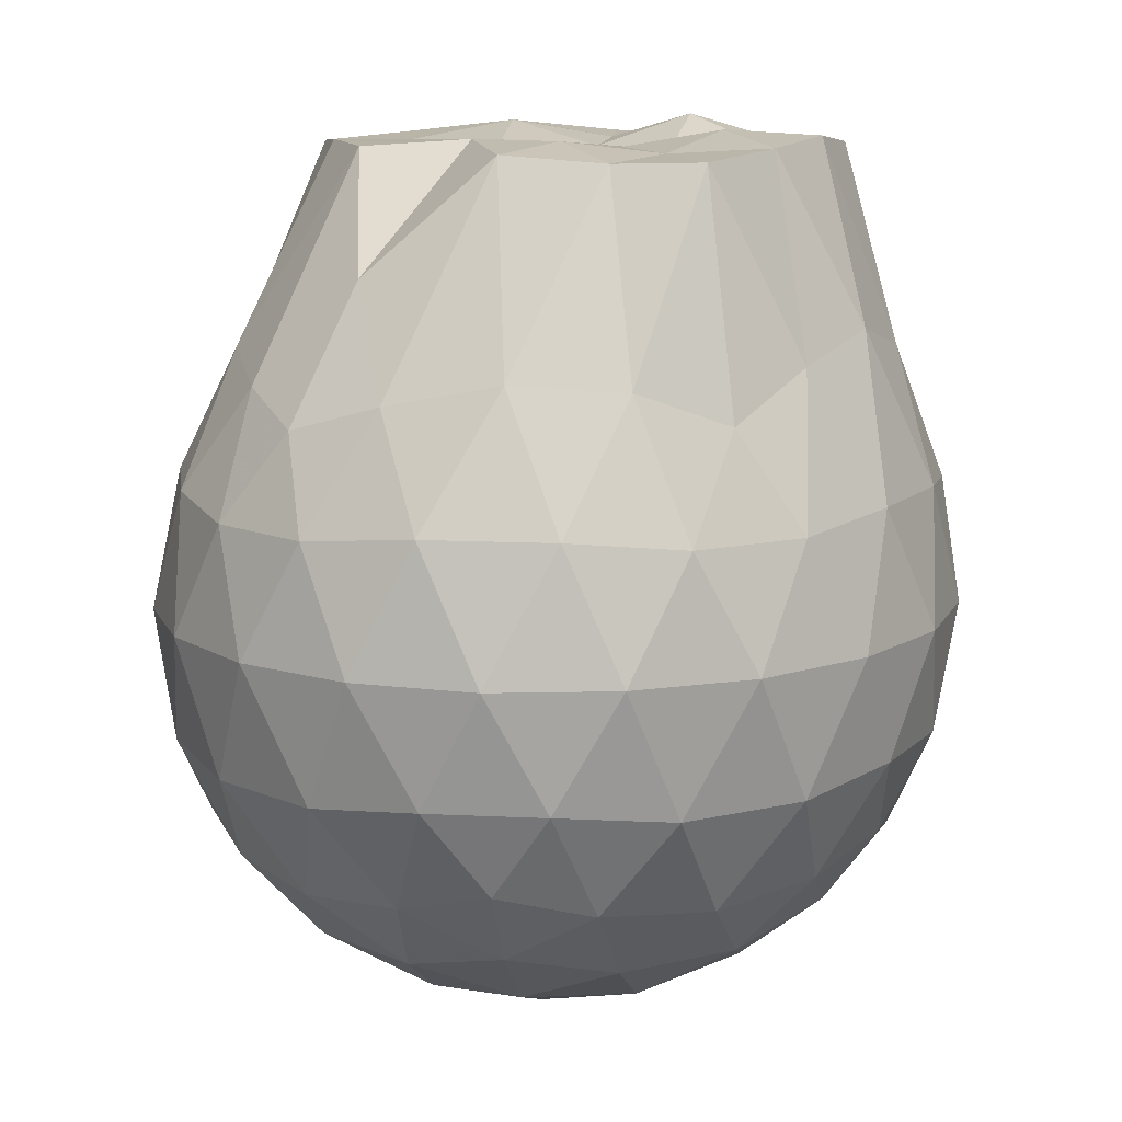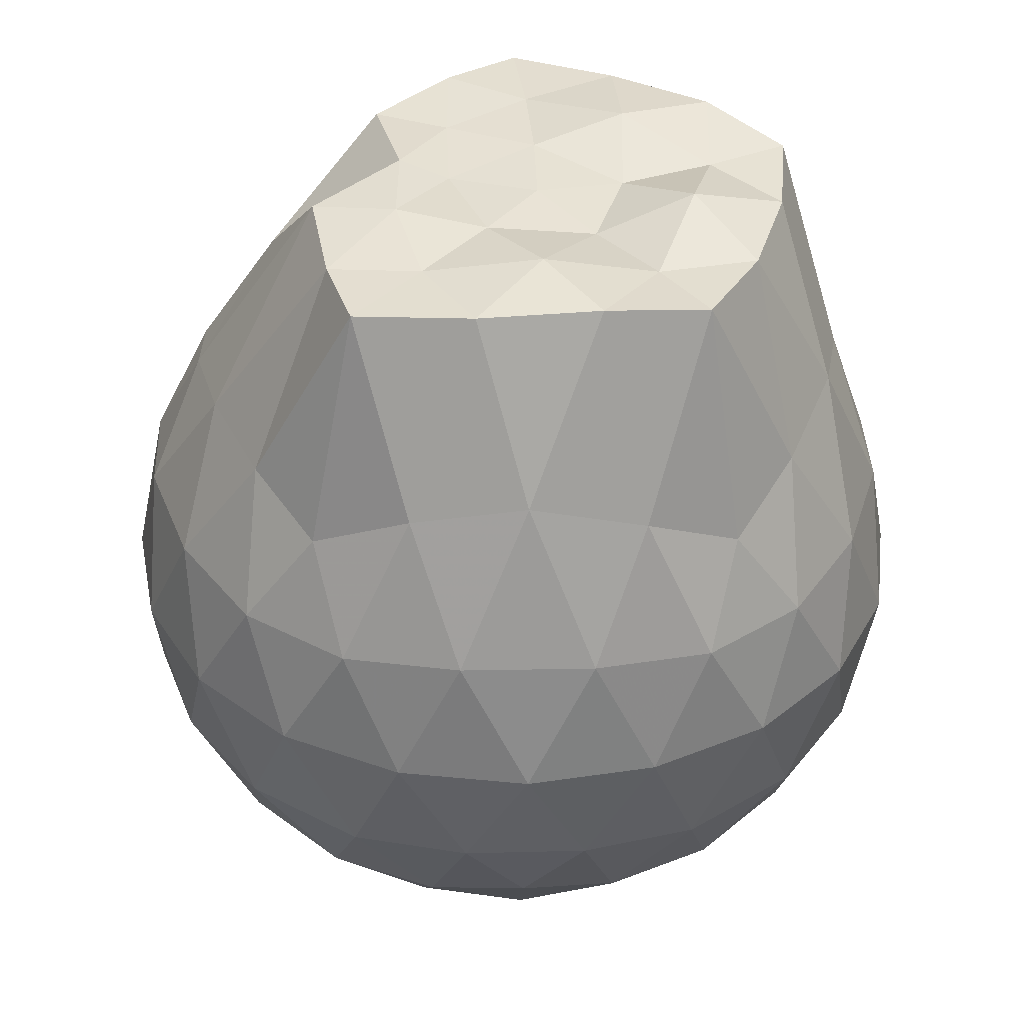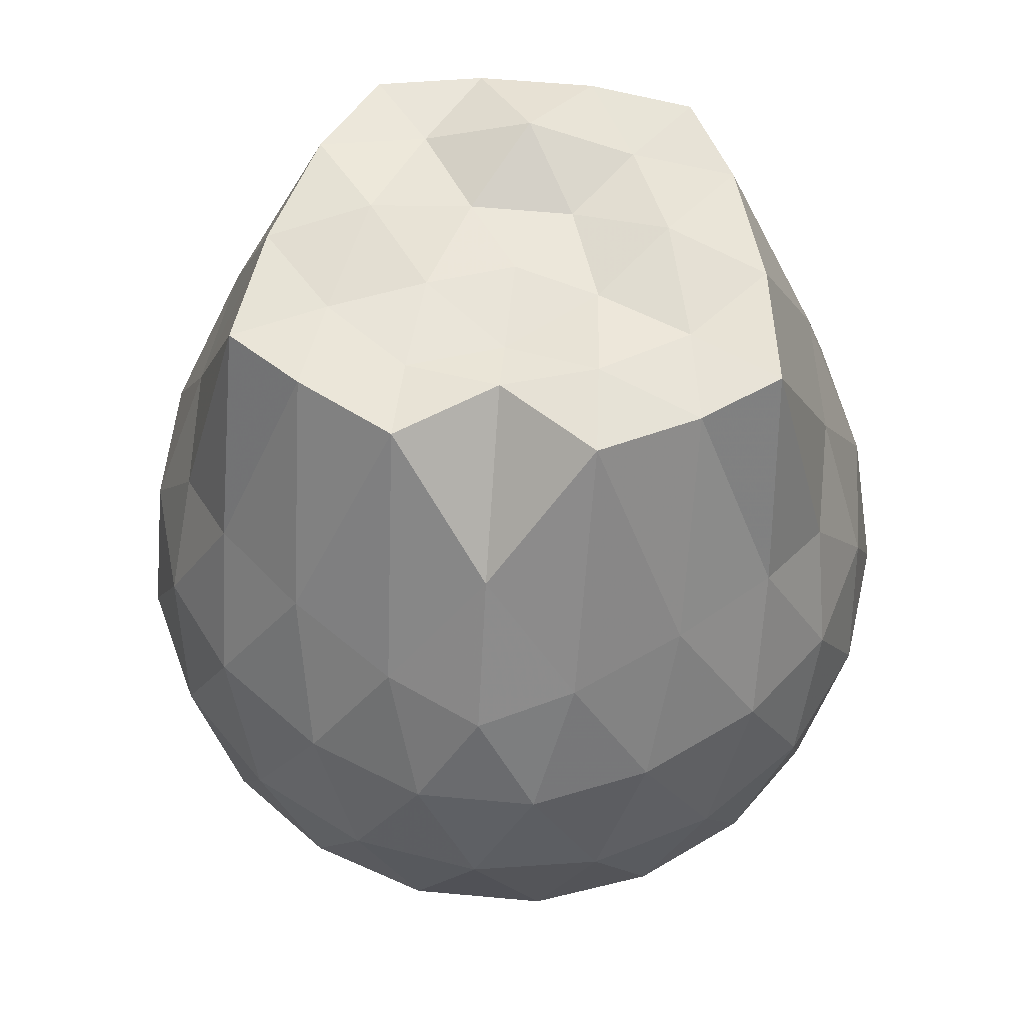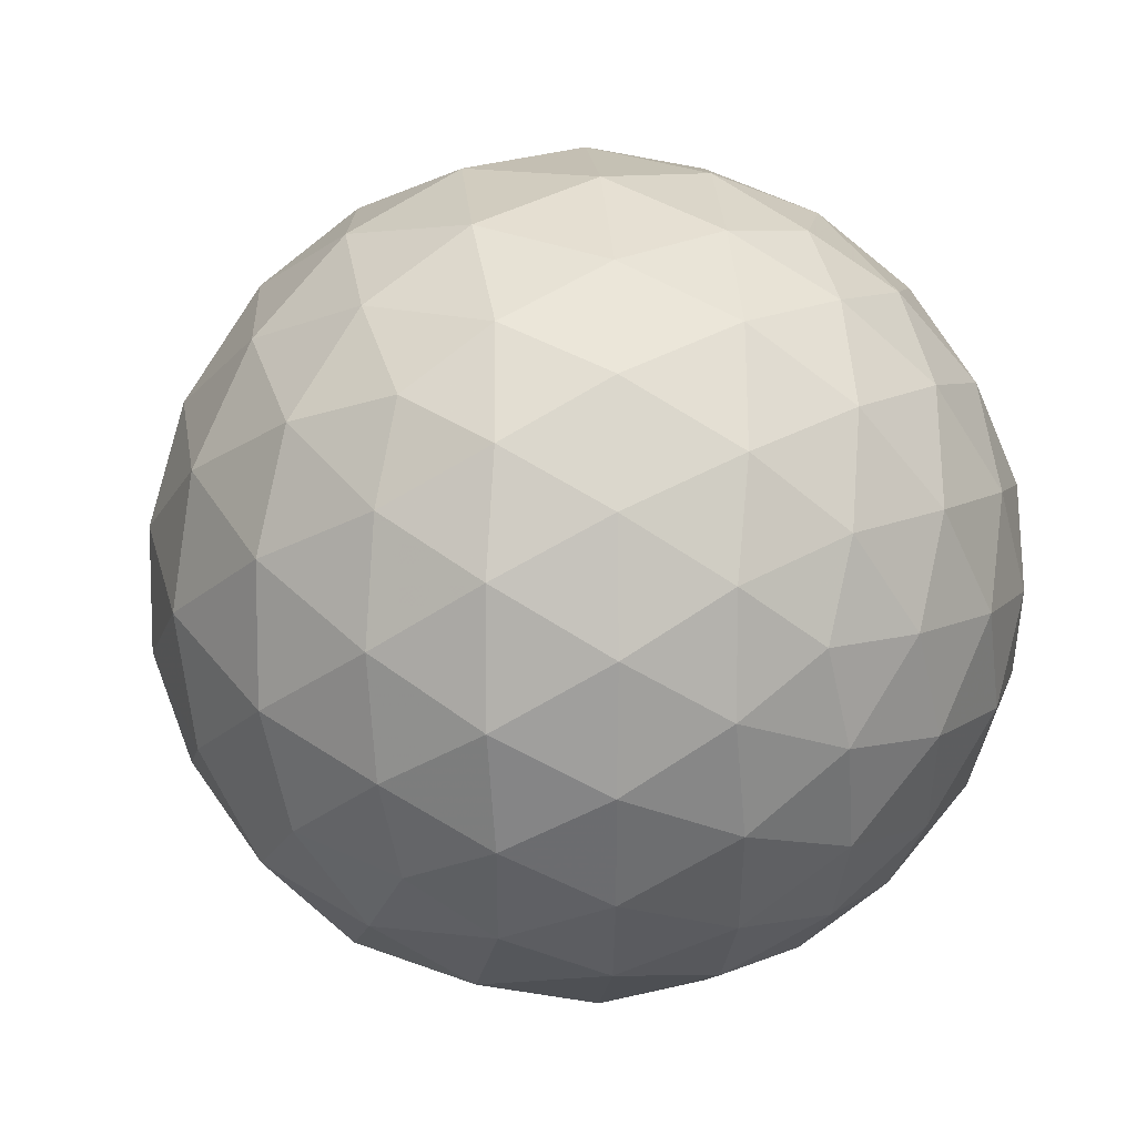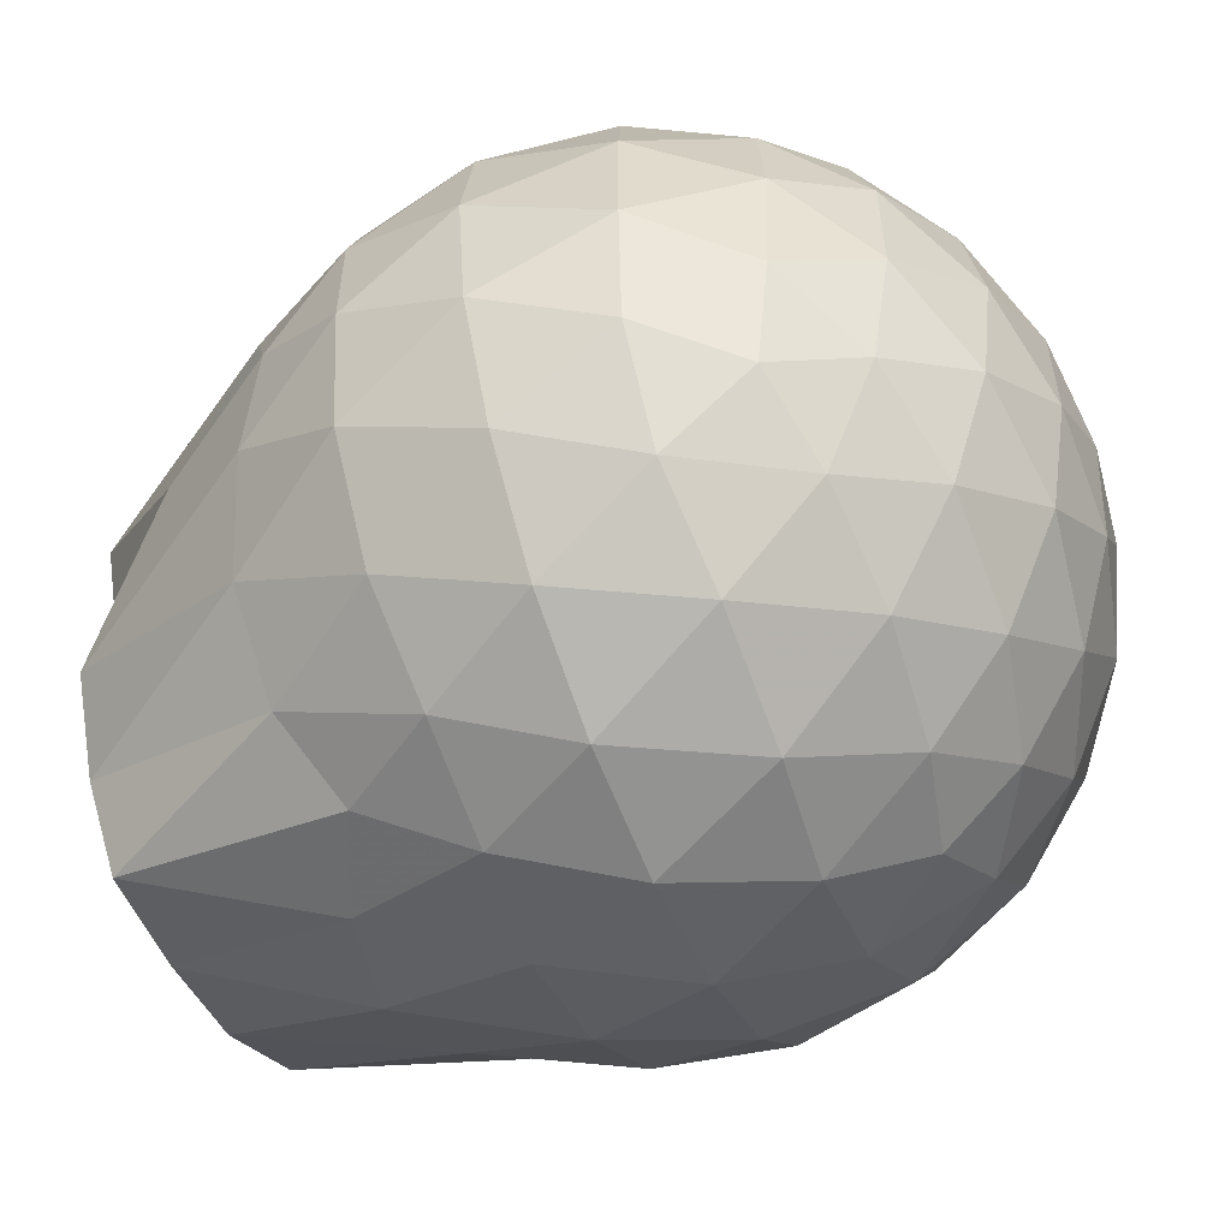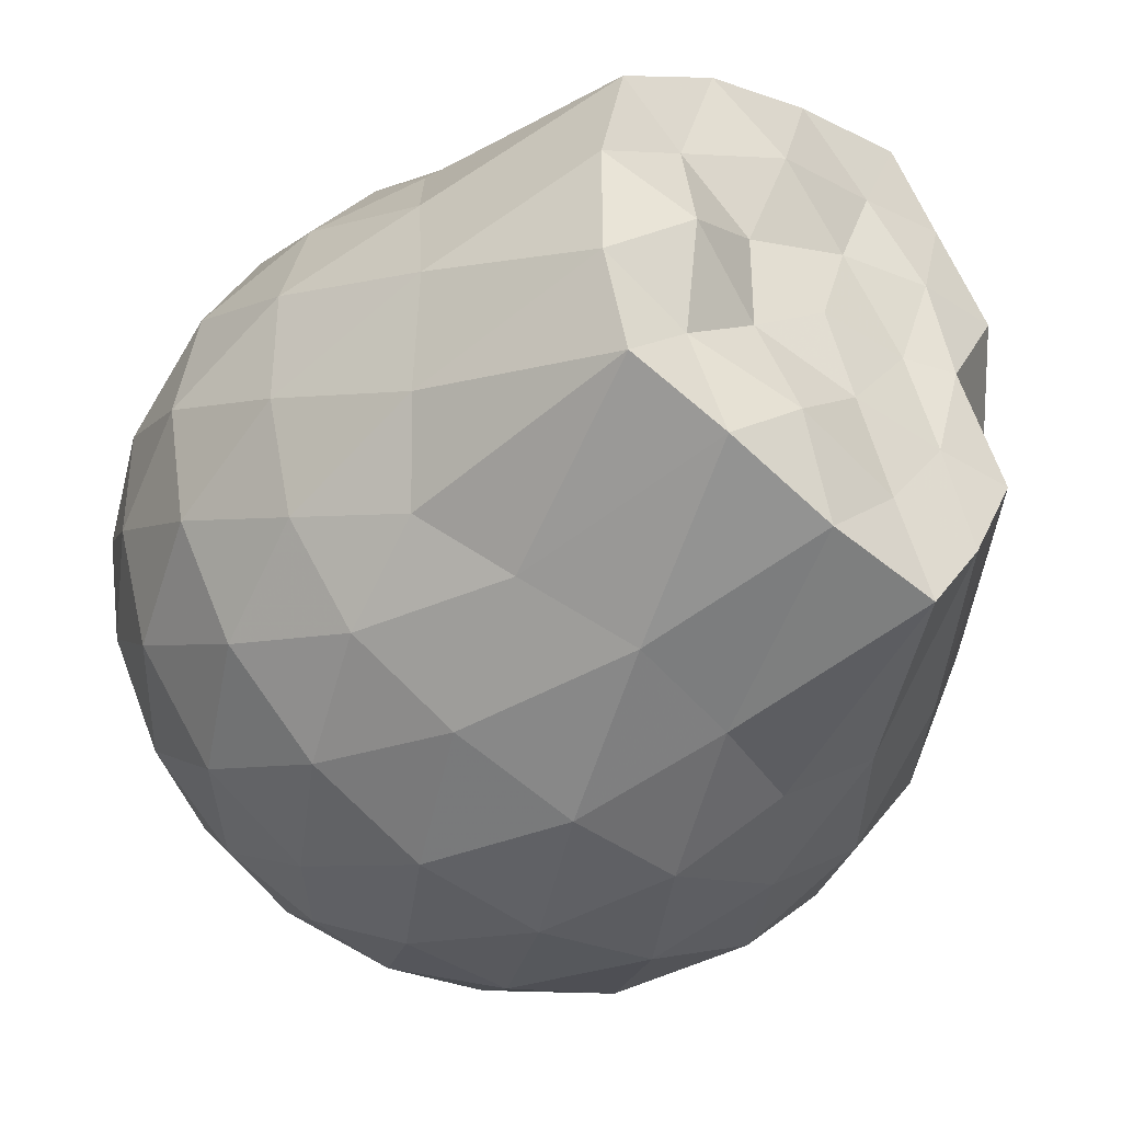
<metadata>
{"format":"obj","ext":"obj","renderer":"f3d","projection":"perspective","resolution":1024,"background":"white","views":[{"elev":11.8,"azim":135.1,"up":"+Z"},{"elev":38.3,"azim":-163.2,"up":"+Z"},{"elev":58.9,"azim":95.4,"up":"+Z"},{"elev":9.8,"azim":150.8,"up":"+Y"},{"elev":-57.1,"azim":112.4,"up":"+Y"},{"elev":-37.8,"azim":-36.7,"up":"+Y"}]}
</metadata>
<code>
v -2.316 -0.02285 1.464
v -2.247 -0.02418 -0.62
v -1.401 -0.02422 0.8706
v -1.476 0.1973 0.9387
v -1.622 0.4351 0.9948
v -1.808 0.6376 0.9809
v -1.996 0.7628 0.899
v -2.239 0.7591 1.007
v -2.512 0.7025 1.066
v -2.769 0.5922 0.9938
v -2.956 0.4532 0.8902
v -3.034 0.2384 0.9945
v -3.066 -0.02365 1.06
v -3.034 -0.2873 0.9935
v -2.956 -0.502 0.8898
v -2.769 -0.6407 0.9938
v -2.512 -0.7506 1.066
v -2.239 -0.8077 1.004
v -1.996 -0.8113 0.8964
v -1.808 -0.6857 0.9804
v -1.622 -0.4829 0.9954
v -1.476 -0.2453 0.9386
v -1.31 0.1169 0.6541
v -1.408 0.3835 0.6814
v -1.596 0.6337 0.683
v -1.826 0.8003 0.6576
v -2.104 0.883 0.6583
v -2.395 0.8708 0.6853
v -2.697 0.769 0.6826
v -2.939 0.6089 0.6571
v -3.104 0.384 0.6557
v -3.185 0.1219 0.684
v -3.186 -0.1704 0.6839
v -3.104 -0.4325 0.6557
v -2.94 -0.6571 0.6565
v -2.697 -0.8176 0.6826
v -2.395 -0.9192 0.6859
v -2.104 -0.9313 0.6587
v -1.826 -0.8487 0.6571
v -1.596 -0.6817 0.6826
v -1.408 -0.4318 0.6819
v -1.31 -0.1651 0.6535
v -1.298 0.277 0.3694
v -1.44 0.5477 0.3696
v -1.663 0.7621 0.3726
v -1.943 0.8963 0.3734
v -2.254 0.9381 0.3752
v -2.566 0.8845 0.3751
v -2.844 0.7423 0.3772
v -3.065 0.5262 0.3732
v -3.207 0.2647 0.3762
v -3.255 -0.02419 0.3739
v -3.207 -0.3127 0.3762
v -3.065 -0.5746 0.3732
v -2.844 -0.7907 0.3771
v -2.566 -0.9328 0.3752
v -2.254 -0.9865 0.3752
v -1.943 -0.9447 0.3733
v -1.663 -0.8104 0.3724
v -1.44 -0.5961 0.3693
v -1.298 -0.3253 0.3693
v -1.248 -0.02413 0.3687
v -1.391 0.4044 0.08399
v -1.564 0.6344 0.08639
v -1.804 0.7938 0.05864
v -2.113 0.8862 0.06171
v -2.407 0.8868 0.09142
v -2.688 0.7937 0.09317
v -2.921 0.6208 0.06721
v -3.11 0.3699 0.0682
v -3.204 0.112 0.09566
v -3.204 -0.1604 0.09567
v -3.11 -0.4181 0.06823
v -2.921 -0.6688 0.06723
v -2.688 -0.8421 0.09322
v -2.407 -0.9351 0.09133
v -2.113 -0.9346 0.06173
v -1.804 -0.842 0.05869
v -1.564 -0.6828 0.08631
v -1.391 -0.4528 0.08393
v -1.306 -0.1815 0.05531
v -1.306 0.1332 0.05529
v -1.54 0.4735 -0.1276
v -1.731 0.6153 -0.183
v -1.993 0.7302 -0.2045
v -2.278 0.7805 -0.1777
v -2.521 0.7695 -0.1187
v -2.722 0.6354 -0.1727
v -2.918 0.4302 -0.1942
v -3.058 0.1912 -0.1686
v -3.126 -0.02418 -0.1121
v -3.058 -0.2396 -0.1686
v -2.918 -0.4786 -0.1942
v -2.721 -0.6837 -0.1727
v -2.521 -0.8179 -0.1187
v -2.278 -0.8286 -0.1778
v -1.993 -0.7785 -0.2045
v -1.731 -0.6637 -0.183
v -1.54 -0.5219 -0.1276
v -1.458 -0.3018 -0.1852
v -1.424 -0.02418 -0.2094
v -1.458 0.2534 -0.1852
v -1.61 -0.02403 1.189
v -1.82 0.2093 1.467
v -1.939 0.4393 1.452
v -2.062 0.6167 1.457
v -2.344 0.5673 1.474
v -2.619 0.475 1.49
v -2.843 0.3604 1.463
v -2.895 0.1137 1.453
v -2.895 -0.1611 1.453
v -2.843 -0.4097 1.463
v -2.619 -0.5247 1.489
v -2.344 -0.6159 1.474
v -2.062 -0.6657 1.456
v -1.939 -0.4873 1.471
v -1.82 -0.2577 1.467
v -1.962 -0.02544 1.487
v -2.028 0.196 1.488
v -2.161 0.4002 1.463
v -2.434 0.33 1.505
v -2.687 0.2307 1.455
v -2.706 -0.02383 1.522
v -2.688 -0.2776 1.456
v -2.435 -0.3785 1.504
v -2.16 -0.4485 1.464
v -2.012 -0.2482 1.465
v -2.089 -0.0254 1.457
v -2.251 0.1787 1.466
v -2.498 0.09811 1.445
v -2.499 -0.1458 1.446
v -2.248 -0.2257 1.467
v -1.656 0.3903 -0.3202
v -1.898 0.5197 -0.3808
v -2.196 0.6099 -0.3774
v -2.475 0.6381 -0.3113
v -2.68 0.4544 -0.3703
v -2.864 0.2134 -0.3674
v -2.981 -0.02418 -0.3029
v -2.864 -0.2617 -0.3674
v -2.68 -0.5027 -0.3703
v -2.475 -0.6865 -0.3113
v -2.196 -0.6582 -0.3774
v -1.898 -0.5681 -0.3808
v -1.656 -0.4386 -0.3202
v -1.601 -0.1752 -0.3836
v -1.601 0.1269 -0.3836
v -1.835 0.2634 -0.4913
v -2.113 0.3681 -0.528
v -2.405 0.4363 -0.4838
v -2.598 0.2155 -0.5209
v -2.758 -0.02419 -0.4777
v -2.598 -0.2639 -0.5209
v -2.405 -0.4846 -0.4838
v -2.113 -0.4162 -0.528
v -1.835 -0.3118 -0.4913
v -1.816 -0.02418 -0.5315
v -2.048 0.1135 -0.5936
v -2.323 0.1972 -0.5895
v -2.494 -0.02418 -0.5867
v -2.323 -0.2455 -0.5896
v -2.048 -0.1619 -0.5936
f 3 23 4
f 4 23 24
f 4 24 5
f 5 24 25
f 5 25 6
f 6 25 26
f 6 26 7
f 7 26 27
f 7 27 8
f 8 27 28
f 8 28 9
f 9 28 29
f 9 29 10
f 10 29 30
f 10 30 11
f 11 30 31
f 11 31 12
f 12 31 32
f 12 32 13
f 13 32 33
f 13 33 14
f 14 33 34
f 14 34 15
f 15 34 35
f 15 35 16
f 16 35 36
f 16 36 17
f 17 36 37
f 17 37 18
f 18 37 38
f 18 38 19
f 19 38 39
f 19 39 20
f 20 39 40
f 20 40 21
f 21 40 41
f 21 41 22
f 22 41 42
f 22 42 3
f 3 42 23
f 23 43 24
f 24 43 44
f 24 44 25
f 25 44 45
f 25 45 26
f 26 45 46
f 26 46 27
f 27 46 47
f 27 47 28
f 28 47 48
f 28 48 29
f 29 48 49
f 29 49 30
f 30 49 50
f 30 50 31
f 31 50 51
f 31 51 32
f 32 51 52
f 32 52 33
f 33 52 53
f 33 53 34
f 34 53 54
f 34 54 35
f 35 54 55
f 35 55 36
f 36 55 56
f 36 56 37
f 37 56 57
f 37 57 38
f 38 57 58
f 38 58 39
f 39 58 59
f 39 59 40
f 40 59 60
f 40 60 41
f 41 60 61
f 41 61 42
f 42 61 62
f 42 62 23
f 23 62 43
f 43 63 44
f 44 63 64
f 44 64 45
f 45 64 65
f 45 65 46
f 46 65 66
f 46 66 47
f 47 66 67
f 47 67 48
f 48 67 68
f 48 68 49
f 49 68 69
f 49 69 50
f 50 69 70
f 50 70 51
f 51 70 71
f 51 71 52
f 52 71 72
f 52 72 53
f 53 72 73
f 53 73 54
f 54 73 74
f 54 74 55
f 55 74 75
f 55 75 56
f 56 75 76
f 56 76 57
f 57 76 77
f 57 77 58
f 58 77 78
f 58 78 59
f 59 78 79
f 59 79 60
f 60 79 80
f 60 80 61
f 61 80 81
f 61 81 62
f 62 81 82
f 62 82 43
f 43 82 63
f 63 83 64
f 64 83 84
f 64 84 65
f 65 84 85
f 65 85 66
f 66 85 86
f 66 86 67
f 67 86 87
f 67 87 68
f 68 87 88
f 68 88 69
f 69 88 89
f 69 89 70
f 70 89 90
f 70 90 71
f 71 90 91
f 71 91 72
f 72 91 92
f 72 92 73
f 73 92 93
f 73 93 74
f 74 93 94
f 74 94 75
f 75 94 95
f 75 95 76
f 76 95 96
f 76 96 77
f 77 96 97
f 77 97 78
f 78 97 98
f 78 98 79
f 79 98 99
f 79 99 80
f 80 99 100
f 80 100 81
f 81 100 101
f 81 101 82
f 82 101 102
f 82 102 63
f 63 102 83
f 103 104 118
f 104 119 118
f 104 105 119
f 105 120 119
f 105 106 120
f 106 107 120
f 107 121 120
f 107 108 121
f 108 122 121
f 108 109 122
f 109 110 122
f 110 123 122
f 110 111 123
f 111 124 123
f 111 112 124
f 112 113 124
f 113 125 124
f 113 114 125
f 114 126 125
f 114 115 126
f 115 116 126
f 116 127 126
f 116 117 127
f 117 118 127
f 117 103 118
f 118 119 128
f 119 129 128
f 119 120 129
f 120 121 129
f 121 130 129
f 121 122 130
f 122 123 130
f 123 131 130
f 123 124 131
f 124 125 131
f 125 132 131
f 125 126 132
f 126 127 132
f 127 128 132
f 127 118 128
f 133 148 134
f 134 148 149
f 134 149 135
f 135 149 150
f 135 150 136
f 136 150 137
f 137 150 151
f 137 151 138
f 138 151 152
f 138 152 139
f 139 152 140
f 140 152 153
f 140 153 141
f 141 153 154
f 141 154 142
f 142 154 143
f 143 154 155
f 143 155 144
f 144 155 156
f 144 156 145
f 145 156 146
f 146 156 157
f 146 157 147
f 147 157 148
f 147 148 133
f 148 158 149
f 149 158 159
f 149 159 150
f 150 159 151
f 151 159 160
f 151 160 152
f 152 160 153
f 153 160 161
f 153 161 154
f 154 161 155
f 155 161 162
f 155 162 156
f 156 162 157
f 157 162 158
f 157 158 148
f 3 4 103
f 103 4 104
f 4 5 104
f 104 5 105
f 5 6 105
f 105 6 106
f 6 7 106
f 7 8 106
f 106 8 107
f 8 9 107
f 107 9 108
f 9 10 108
f 108 10 109
f 10 11 109
f 11 12 109
f 109 12 110
f 12 13 110
f 110 13 111
f 13 14 111
f 111 14 112
f 14 15 112
f 15 16 112
f 112 16 113
f 16 17 113
f 113 17 114
f 17 18 114
f 114 18 115
f 18 19 115
f 19 20 115
f 115 20 116
f 20 21 116
f 116 21 117
f 21 22 117
f 117 22 103
f 22 3 103
f 83 133 84
f 84 133 134
f 84 134 85
f 85 134 135
f 85 135 86
f 86 135 136
f 86 136 87
f 87 136 88
f 88 136 137
f 88 137 89
f 89 137 138
f 89 138 90
f 90 138 139
f 90 139 91
f 91 139 92
f 92 139 140
f 92 140 93
f 93 140 141
f 93 141 94
f 94 141 142
f 94 142 95
f 95 142 96
f 96 142 143
f 96 143 97
f 97 143 144
f 97 144 98
f 98 144 145
f 98 145 99
f 99 145 100
f 100 145 146
f 100 146 101
f 101 146 147
f 101 147 102
f 102 147 133
f 102 133 83
f 128 129 1
f 129 130 1
f 130 131 1
f 131 132 1
f 132 128 1
f 159 158 2
f 160 159 2
f 161 160 2
f 162 161 2
f 158 162 2

</code>
